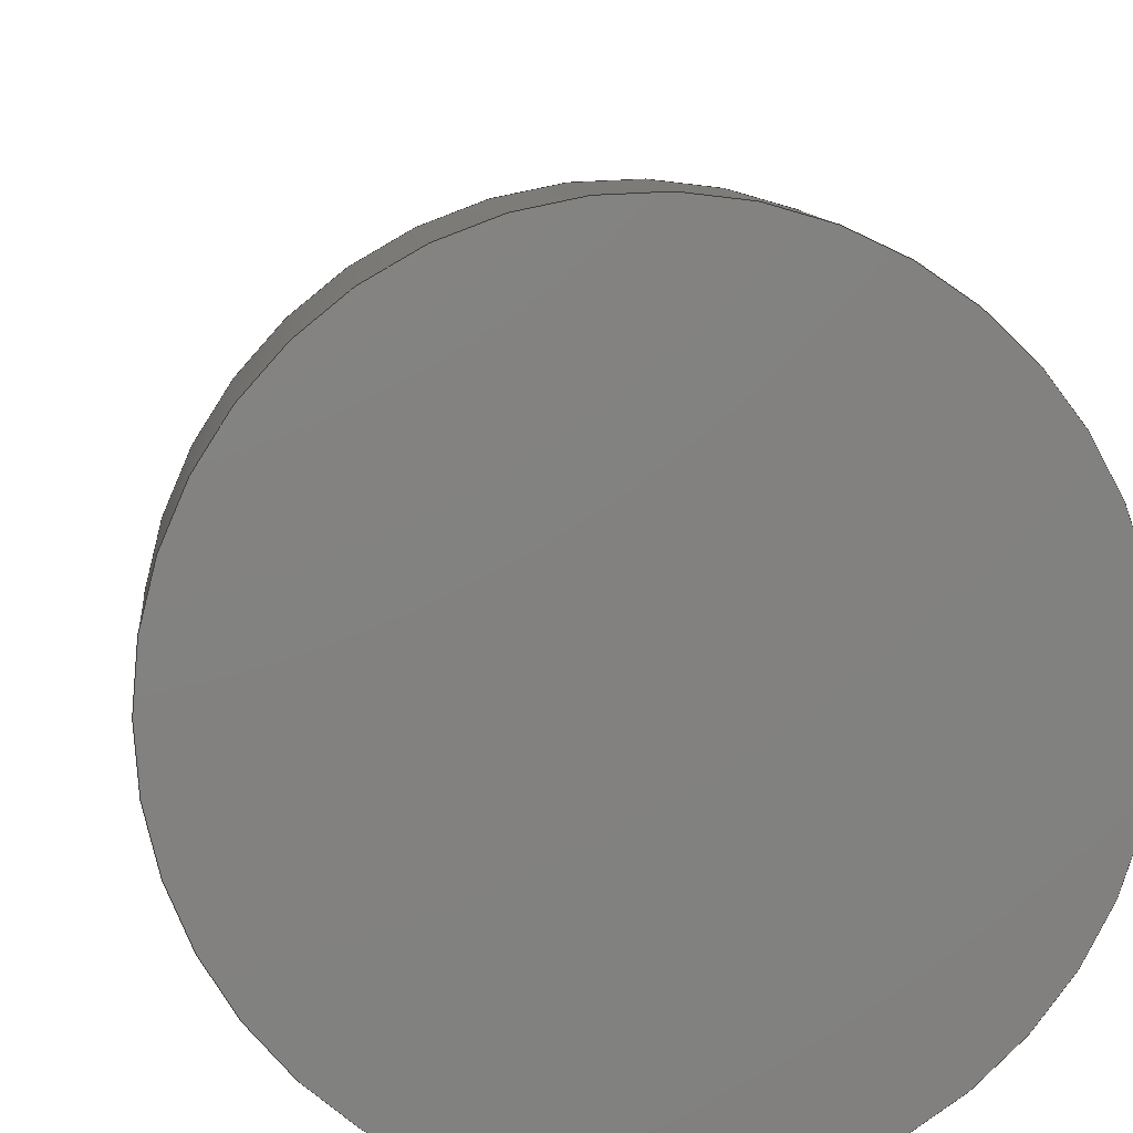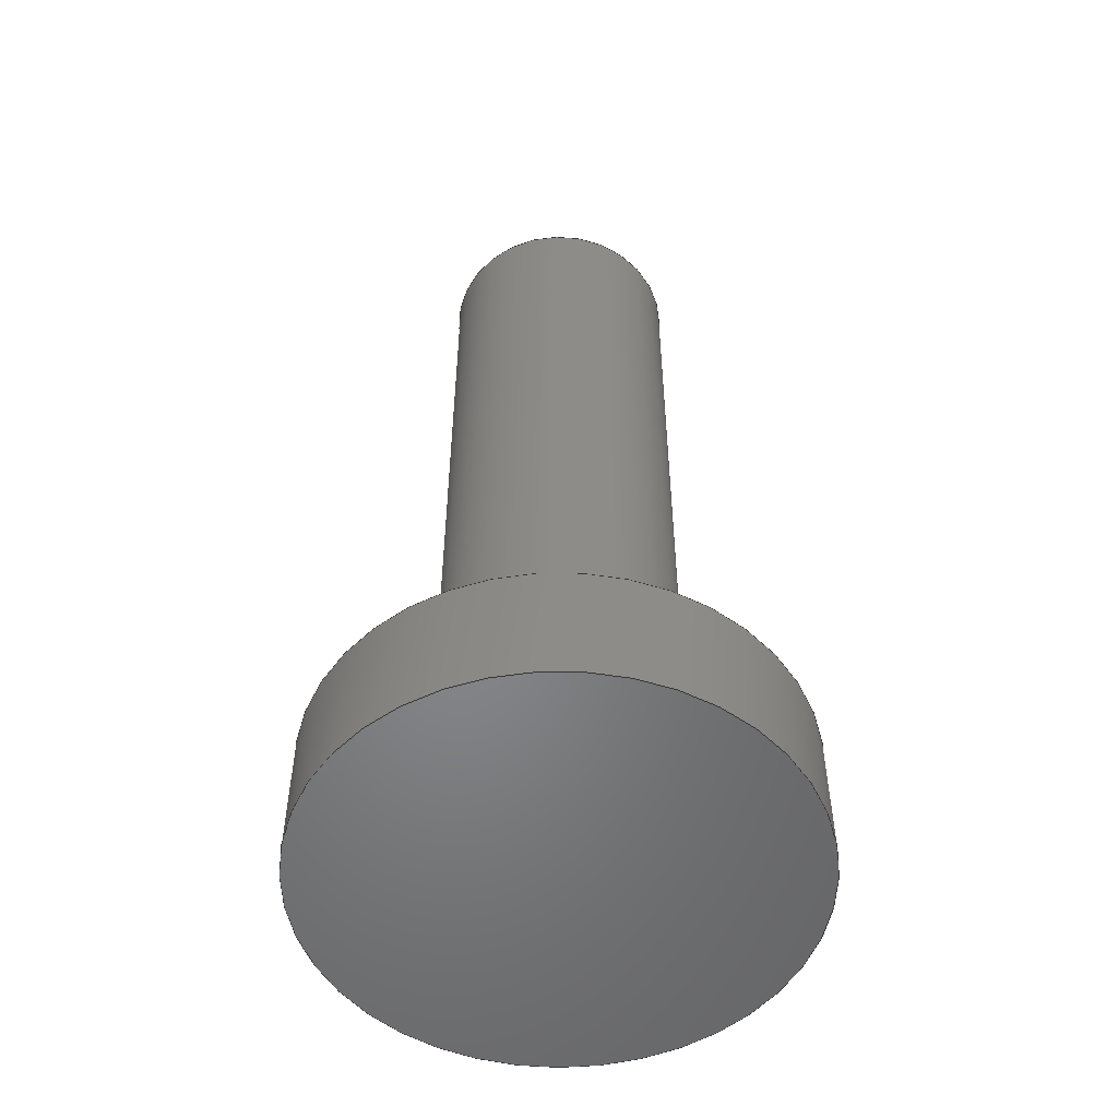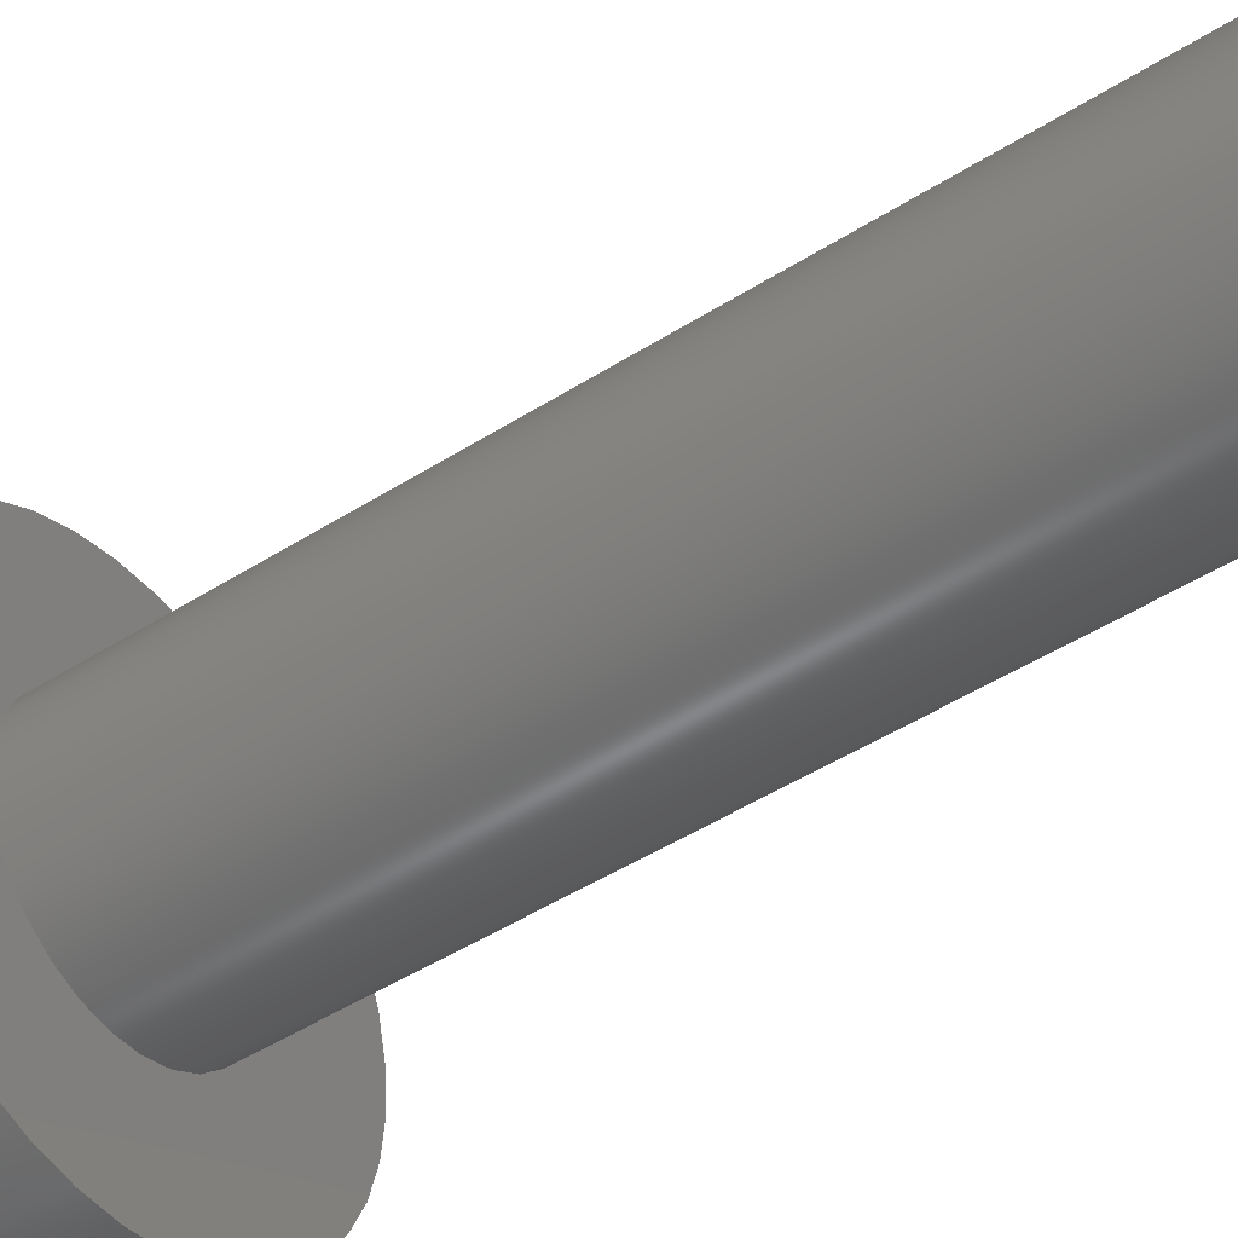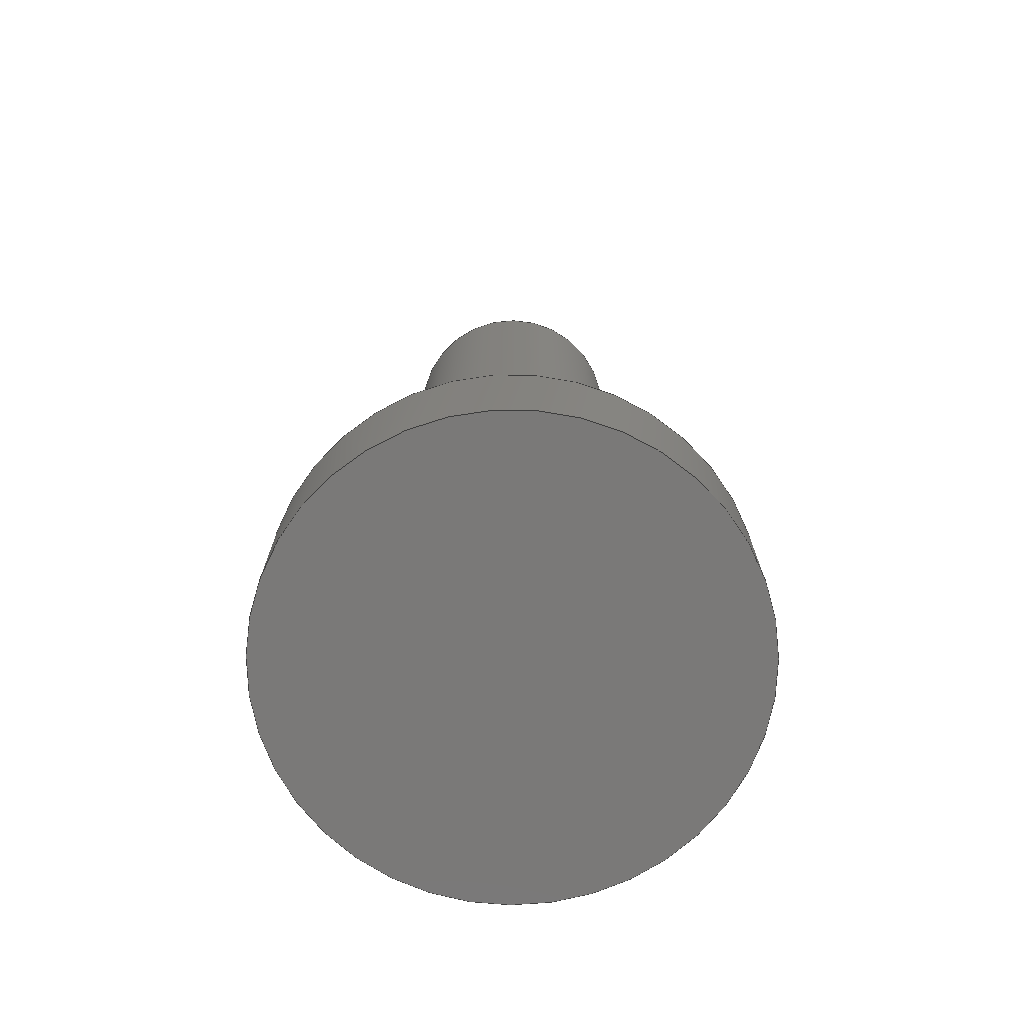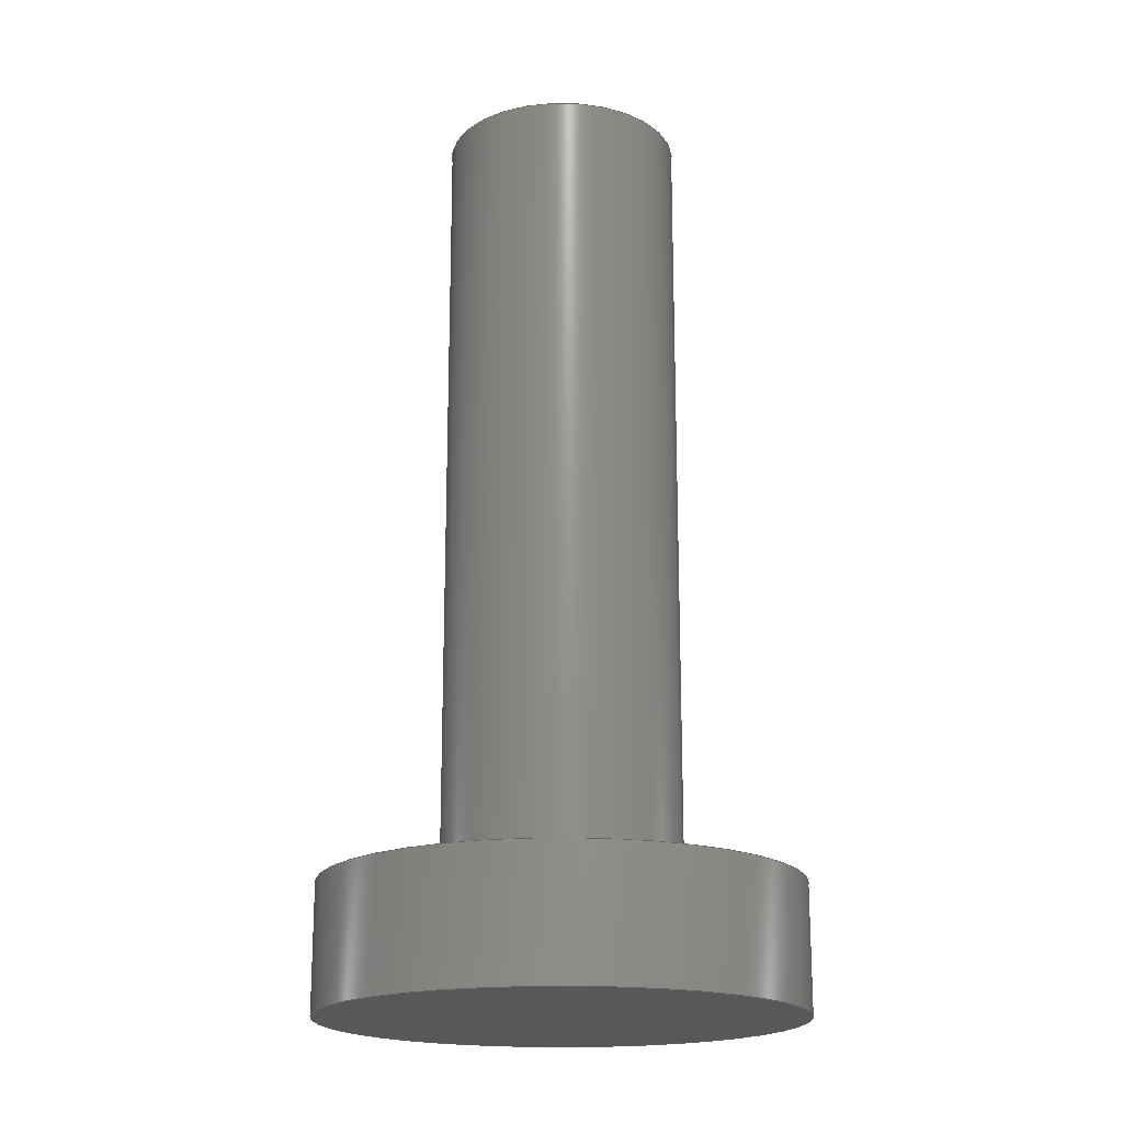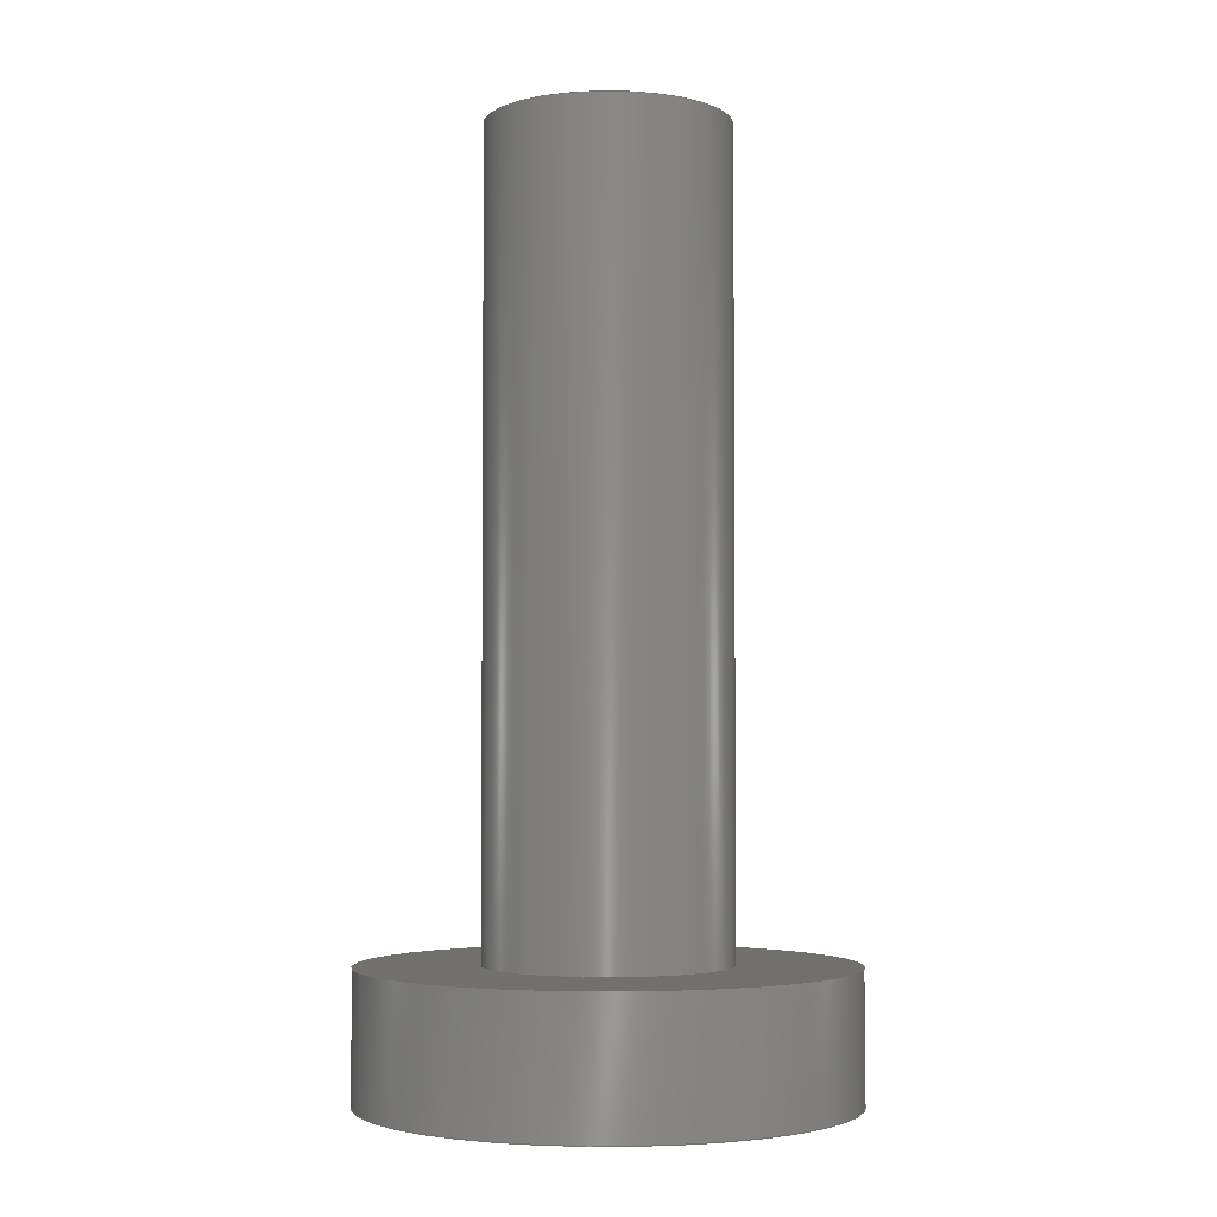
<metadata>
{"format":"step","ext":"stp","renderer":"f3d","projection":"perspective","resolution":1024,"background":"white","views":[{"elev":8.3,"azim":175.1,"up":"+Y"},{"elev":-52.8,"azim":-127.1,"up":"+Z"},{"elev":-49.7,"azim":-55.2,"up":"+Y"},{"elev":-72.4,"azim":-155.0,"up":"+Z"},{"elev":-18.7,"azim":-124.0,"up":"+Z"},{"elev":-3.5,"azim":-34.8,"up":"+Z"}]}
</metadata>
<code>
ISO-10303-21;
DATA;
#1 = DESIGN_CONTEXT( '', #24, 'design' );
#2 = APPLICATION_PROTOCOL_DEFINITION( 'international standard', 'config_control_design', 1994, #24 );
#3 = PRODUCT_CATEGORY_RELATIONSHIP( 'NONE', 'NONE', #25, #26 );
#4 = DATE_AND_TIME( #27, #28 );
#5 = DATE_TIME_ROLE( 'creation_date' );
#6 = DATE_TIME_ROLE( 'classification_date' );
#7 = PERSON_AND_ORGANIZATION_ROLE( 'creator' );
#8 = PERSON_AND_ORGANIZATION_ROLE( 'design_supplier' );
#9 = PERSON_AND_ORGANIZATION_ROLE( 'classification_officer' );
#10 = PERSON_AND_ORGANIZATION_ROLE( 'design_owner' );
#11 = APPROVAL_PERSON_ORGANIZATION( #29, #30, #31 );
#12 = APPROVAL_DATE_TIME( #4, #30 );
#13 = CC_DESIGN_APPROVAL( #30, ( #32, #33, #34 ) );
#14 = CC_DESIGN_DATE_AND_TIME_ASSIGNMENT( #4, #5, ( #34 ) );
#15 = CC_DESIGN_DATE_AND_TIME_ASSIGNMENT( #4, #6, ( #32 ) );
#16 = CC_DESIGN_PERSON_AND_ORGANIZATION_ASSIGNMENT( #29, #10, ( #35 ) );
#17 = CC_DESIGN_PERSON_AND_ORGANIZATION_ASSIGNMENT( #29, #7, ( #34 ) );
#18 = CC_DESIGN_PERSON_AND_ORGANIZATION_ASSIGNMENT( #29, #7, ( #33 ) );
#19 = CC_DESIGN_PERSON_AND_ORGANIZATION_ASSIGNMENT( #29, #8, ( #33 ) );
#20 = CC_DESIGN_SECURITY_CLASSIFICATION( #32, ( #33 ) );
#21 = CC_DESIGN_PERSON_AND_ORGANIZATION_ASSIGNMENT( #29, #9, ( #32 ) );
#22 = SHAPE_DEFINITION_REPRESENTATION( #36, #37 );
#23 =  ( GEOMETRIC_REPRESENTATION_CONTEXT( 3 )GLOBAL_UNCERTAINTY_ASSIGNED_CONTEXT( ( #38 ) )GLOBAL_UNIT_ASSIGNED_CONTEXT( ( #39, #40, #41 ) )REPRESENTATION_CONTEXT( 'NONE', 'WORKSPACE' ) );
#24 = APPLICATION_CONTEXT( 'configuration controlled 3D designs of mechanical parts and assemblies' );
#25 = PRODUCT_CATEGORY( 'part', 'NONE' );
#26 = PRODUCT_RELATED_PRODUCT_CATEGORY( 'detail', ' ', ( #35 ) );
#27 = CALENDAR_DATE( 2020, 16, 2 );
#28 = LOCAL_TIME( 19, 44, 56, #42 );
#29 = PERSON_AND_ORGANIZATION( #43, #44 );
#30 = APPROVAL( #45, 'SOLID MODEL' );
#31 = APPROVAL_ROLE( 'APPROVED' );
#32 = SECURITY_CLASSIFICATION( '', '', #46 );
#33 = PRODUCT_DEFINITION_FORMATION_WITH_SPECIFIED_SOURCE( ' ', 'NONE', #35, .NOT_KNOWN. );
#34 = PRODUCT_DEFINITION( 'NONE', 'NONE', #33, #1 );
#35 = PRODUCT( '1', '1', 'PART-1-DESC', ( #47 ) );
#36 = PRODUCT_DEFINITION_SHAPE( 'NONE', 'NONE', #34 );
#37 = ADVANCED_BREP_SHAPE_REPRESENTATION( '1', ( #48, #49 ), #23 );
#38 = UNCERTAINTY_MEASURE_WITH_UNIT( LENGTH_MEASURE( 1e-06 ), #39, '', '' );
#39 =  ( CONVERSION_BASED_UNIT( 'METRE', #50 )LENGTH_UNIT(  )NAMED_UNIT( #51 ) );
#40 =  ( NAMED_UNIT( #52 )PLANE_ANGLE_UNIT(  )SI_UNIT( $, .RADIAN. ) );
#41 =  ( NAMED_UNIT( #52 )SI_UNIT( $, .STERADIAN. )SOLID_ANGLE_UNIT(  ) );
#42 = COORDINATED_UNIVERSAL_TIME_OFFSET( 8, 0, .AHEAD. );
#43 = PERSON( '', 'UNSPECIFIED', $, $, $, $ );
#44 = ORGANIZATION( 'UNSPECIFIED', 'UNSPECIFIED', 'UNSPECIFIED' );
#45 = APPROVAL_STATUS( 'approved' );
#46 = SECURITY_CLASSIFICATION_LEVEL( 'unclassified' );
#47 = MECHANICAL_CONTEXT( '', #24, 'mechanical' );
#48 = MANIFOLD_SOLID_BREP( '1', #53 );
#49 = AXIS2_PLACEMENT_3D( '', #54, #55, #56 );
#50 = LENGTH_MEASURE_WITH_UNIT( LENGTH_MEASURE( 1 ), #57 );
#51 = DIMENSIONAL_EXPONENTS( 1, 0, 0, 0, 0, 0, 0 );
#52 = DIMENSIONAL_EXPONENTS( 0, 0, 0, 0, 0, 0, 0 );
#53 = CLOSED_SHELL( '', ( #58, #59, #60, #61, #62 ) );
#54 = CARTESIAN_POINT( '', ( 0, 0, 0 ) );
#55 = DIRECTION( '', ( 0, 0, 1 ) );
#56 = DIRECTION( '', ( 1, 0, 0 ) );
#57 =  ( LENGTH_UNIT(  )NAMED_UNIT( #51 )SI_UNIT( $, .METRE. ) );
#58 = ADVANCED_FACE( '', ( #63, #64 ), #65, .T. );
#59 = ADVANCED_FACE( '', ( #66, #67 ), #68, .T. );
#60 = ADVANCED_FACE( '', ( #69, #70 ), #71, .T. );
#61 = ADVANCED_FACE( '', ( #72 ), #73, .F. );
#62 = ADVANCED_FACE( '', ( #74 ), #75, .T. );
#63 = FACE_OUTER_BOUND( '', #76, .T. );
#64 = FACE_OUTER_BOUND( '', #77, .T. );
#65 = CYLINDRICAL_SURFACE( '', #78, 0.0075 );
#66 = FACE_BOUND( '', #79, .T. );
#67 = FACE_OUTER_BOUND( '', #80, .T. );
#68 = PLANE( '', #81 );
#69 = FACE_OUTER_BOUND( '', #82, .T. );
#70 = FACE_OUTER_BOUND( '', #83, .T. );
#71 = CYLINDRICAL_SURFACE( '', #84, 0.015 );
#72 = FACE_OUTER_BOUND( '', #85, .T. );
#73 = PLANE( '', #86 );
#74 = FACE_OUTER_BOUND( '', #87, .T. );
#75 = PLANE( '', #88 );
#76 = EDGE_LOOP( '', ( #89 ) );
#77 = EDGE_LOOP( '', ( #90 ) );
#78 = AXIS2_PLACEMENT_3D( '', #91, #92, #93 );
#79 = EDGE_LOOP( '', ( #94 ) );
#80 = EDGE_LOOP( '', ( #95 ) );
#81 = AXIS2_PLACEMENT_3D( '', #96, #97, #98 );
#82 = EDGE_LOOP( '', ( #99 ) );
#83 = EDGE_LOOP( '', ( #100 ) );
#84 = AXIS2_PLACEMENT_3D( '', #101, #102, #103 );
#85 = EDGE_LOOP( '', ( #104 ) );
#86 = AXIS2_PLACEMENT_3D( '', #105, #106, #107 );
#87 = EDGE_LOOP( '', ( #108 ) );
#88 = AXIS2_PLACEMENT_3D( '', #109, #110, #111 );
#89 = ORIENTED_EDGE( '', *, *, #112, .F. );
#90 = ORIENTED_EDGE( '', *, *, #113, .T. );
#91 = CARTESIAN_POINT( '', ( 0, 0, 0.05 ) );
#92 = DIRECTION( '', ( 0, -0, 1 ) );
#93 = DIRECTION( '', ( -1, 0, 0 ) );
#94 = ORIENTED_EDGE( '', *, *, #113, .F. );
#95 = ORIENTED_EDGE( '', *, *, #114, .T. );
#96 = CARTESIAN_POINT( '', ( 0, 0, 0 ) );
#97 = DIRECTION( '', ( 0, 0, 1 ) );
#98 = DIRECTION( '', ( 1, 0, -0 ) );
#99 = ORIENTED_EDGE( '', *, *, #115, .T. );
#100 = ORIENTED_EDGE( '', *, *, #114, .F. );
#101 = CARTESIAN_POINT( '', ( 0, 0, -0.008 ) );
#102 = DIRECTION( '', ( -0, -0, -1 ) );
#103 = DIRECTION( '', ( 1, 0, -0 ) );
#104 = ORIENTED_EDGE( '', *, *, #115, .F. );
#105 = CARTESIAN_POINT( '', ( 0, 0, -0.008 ) );
#106 = DIRECTION( '', ( 0, 0, 1 ) );
#107 = DIRECTION( '', ( 1, 0, -0 ) );
#108 = ORIENTED_EDGE( '', *, *, #112, .T. );
#109 = CARTESIAN_POINT( '', ( 0, 0, 0.05 ) );
#110 = DIRECTION( '', ( 0, 0, 1 ) );
#111 = DIRECTION( '', ( 1, 0, -0 ) );
#112 = EDGE_CURVE( '', #116, #116, #117, .T. );
#113 = EDGE_CURVE( '', #118, #118, #119, .T. );
#114 = EDGE_CURVE( '', #120, #120, #121, .T. );
#115 = EDGE_CURVE( '', #122, #122, #123, .T. );
#116 = VERTEX_POINT( '', #124 );
#117 = CIRCLE( '', #125, 0.0075 );
#118 = VERTEX_POINT( '', #126 );
#119 = CIRCLE( '', #127, 0.0075 );
#120 = VERTEX_POINT( '', #128 );
#121 = CIRCLE( '', #129, 0.015 );
#122 = VERTEX_POINT( '', #130 );
#123 = CIRCLE( '', #131, 0.015 );
#124 = CARTESIAN_POINT( '', ( 0.0075, 0, 0.05 ) );
#125 = AXIS2_PLACEMENT_3D( '', #132, #133, #134 );
#126 = CARTESIAN_POINT( '', ( 0.0075, 0, 0 ) );
#127 = AXIS2_PLACEMENT_3D( '', #135, #136, #137 );
#128 = CARTESIAN_POINT( '', ( 0.015, 0, 0 ) );
#129 = AXIS2_PLACEMENT_3D( '', #138, #139, #140 );
#130 = CARTESIAN_POINT( '', ( 0.015, 0, -0.008 ) );
#131 = AXIS2_PLACEMENT_3D( '', #141, #142, #143 );
#132 = CARTESIAN_POINT( '', ( 0, 0, 0.05 ) );
#133 = DIRECTION( '', ( 0, 0, 1 ) );
#134 = DIRECTION( '', ( 1, 0, 0 ) );
#135 = CARTESIAN_POINT( '', ( 0, 0, 0 ) );
#136 = DIRECTION( '', ( 0, 0, 1 ) );
#137 = DIRECTION( '', ( 1, 0, 0 ) );
#138 = CARTESIAN_POINT( '', ( 0, 0, 0 ) );
#139 = DIRECTION( '', ( 0, 0, 1 ) );
#140 = DIRECTION( '', ( 1, 0, 0 ) );
#141 = CARTESIAN_POINT( '', ( 0, 0, -0.008 ) );
#142 = DIRECTION( '', ( 0, 0, 1 ) );
#143 = DIRECTION( '', ( 1, 0, 0 ) );
ENDSEC;
END-ISO-10303-21;

</code>
